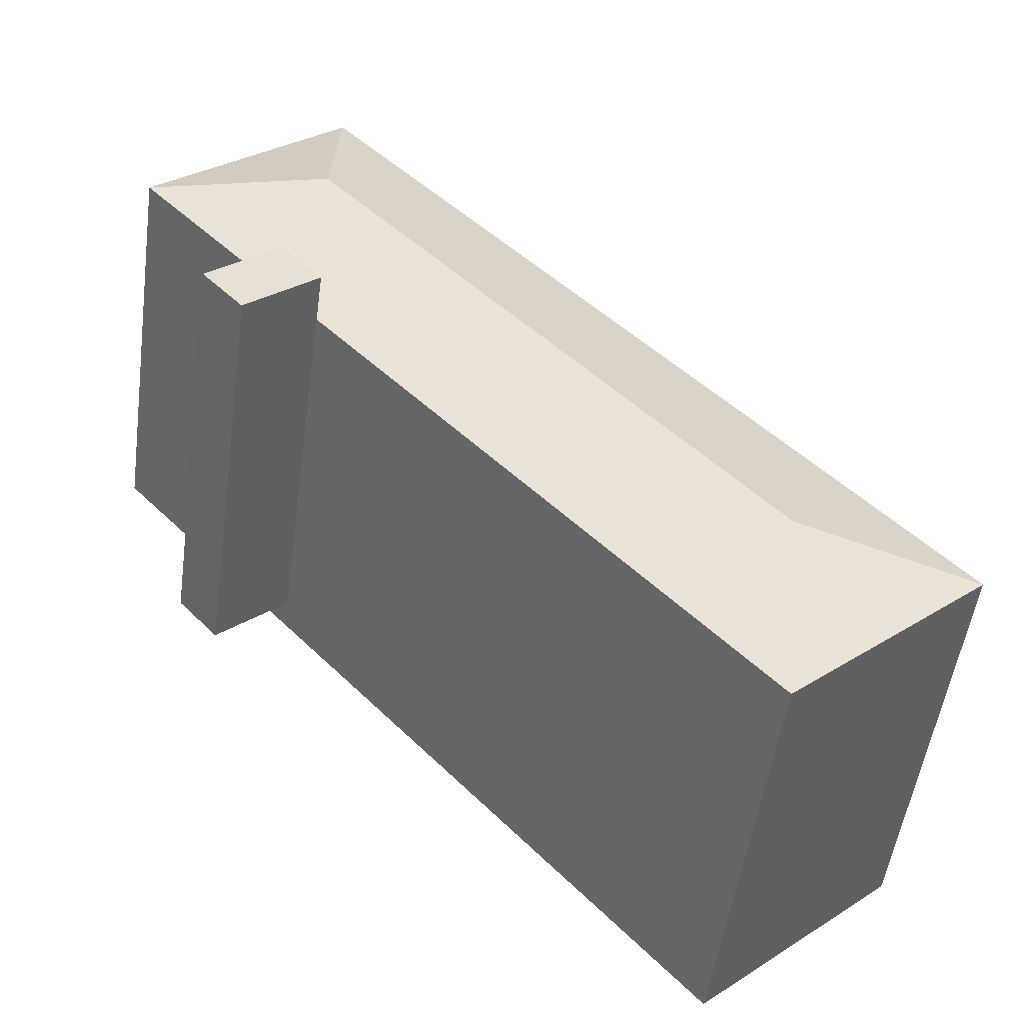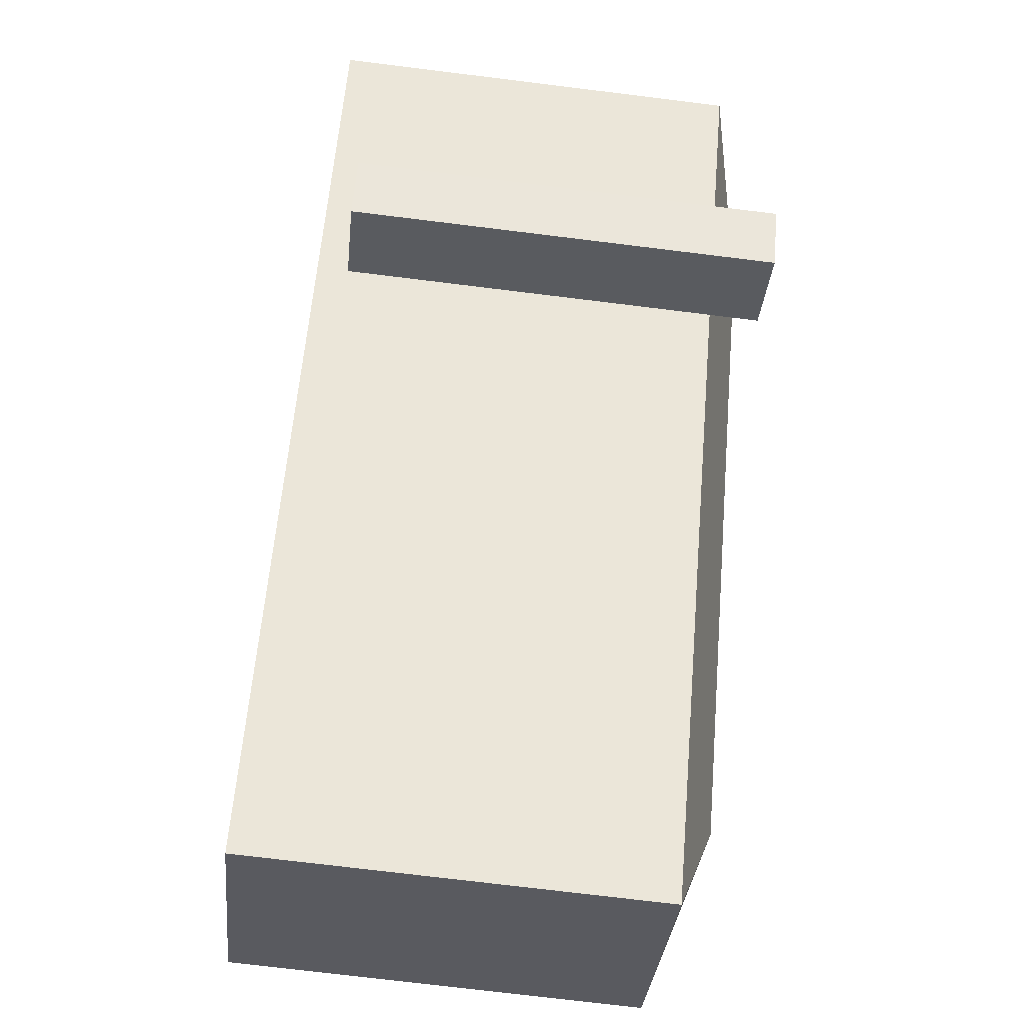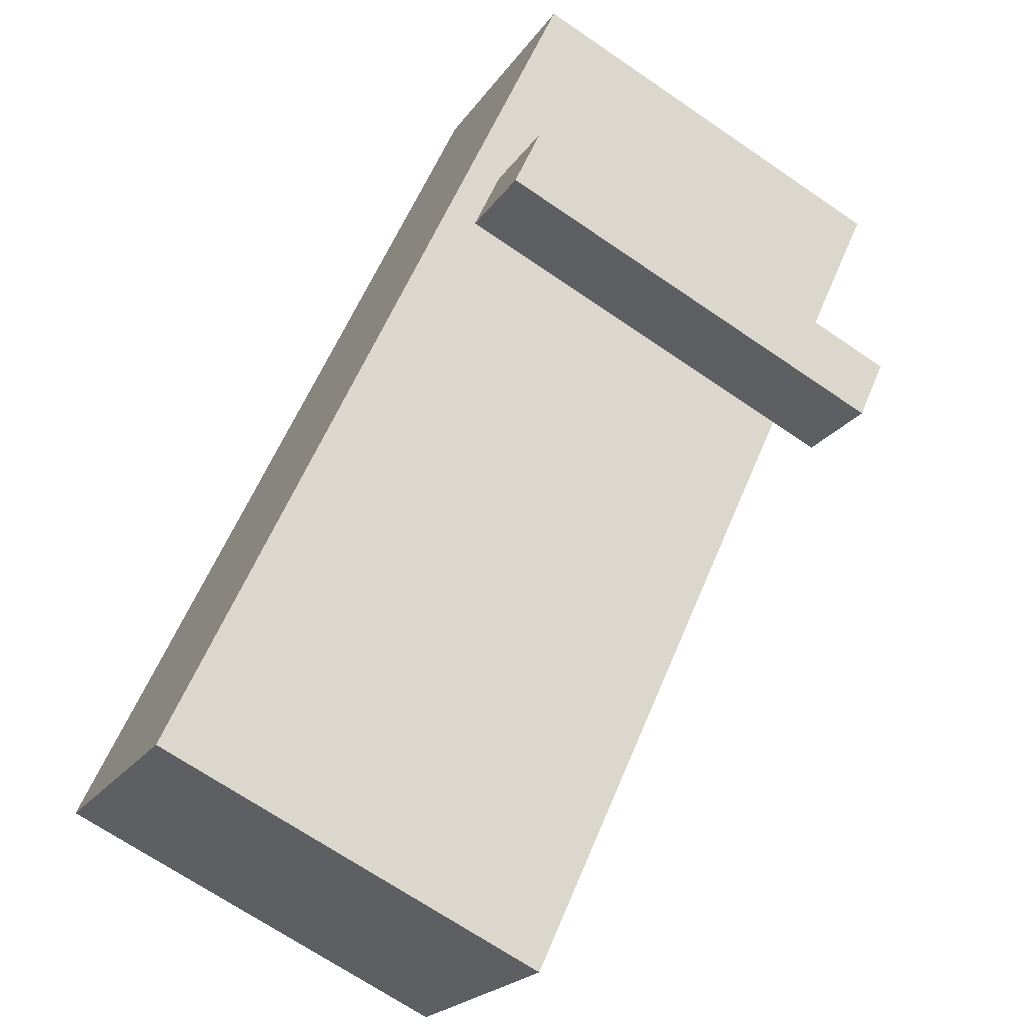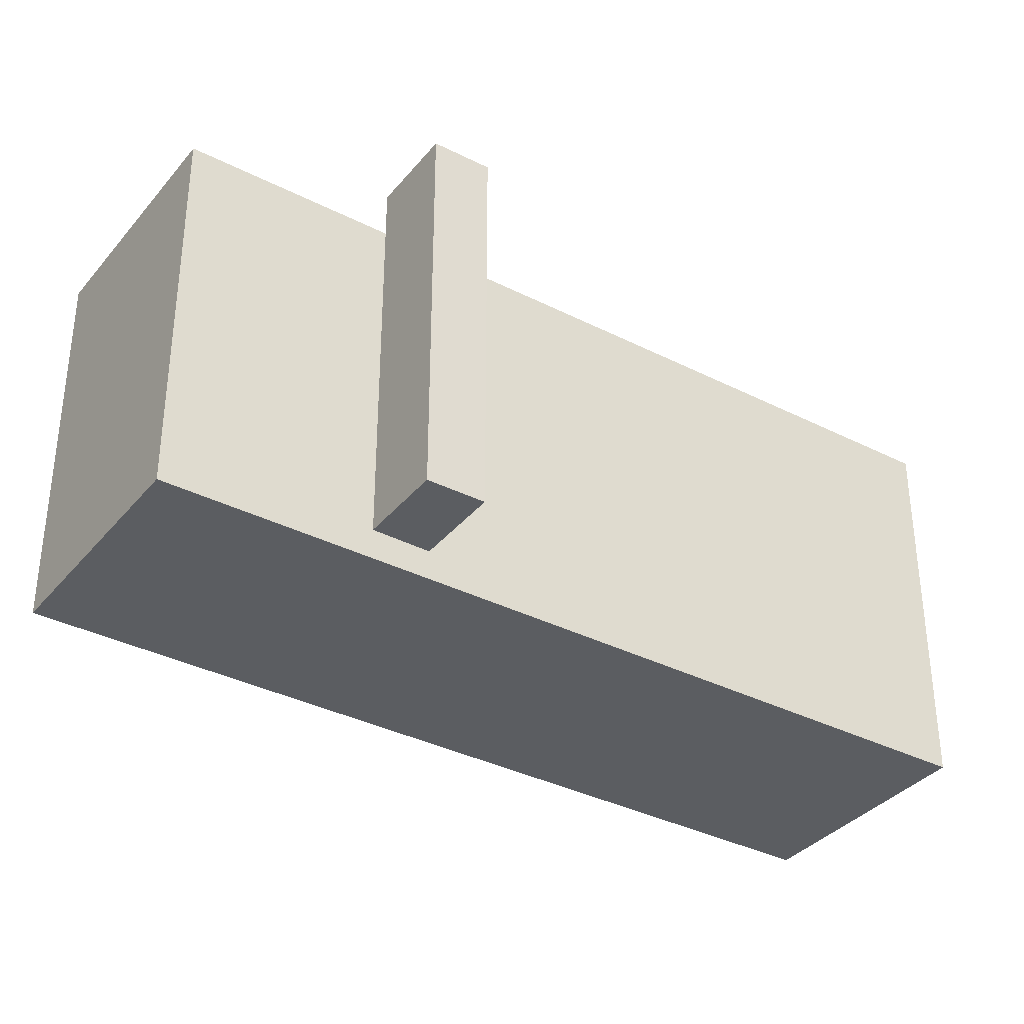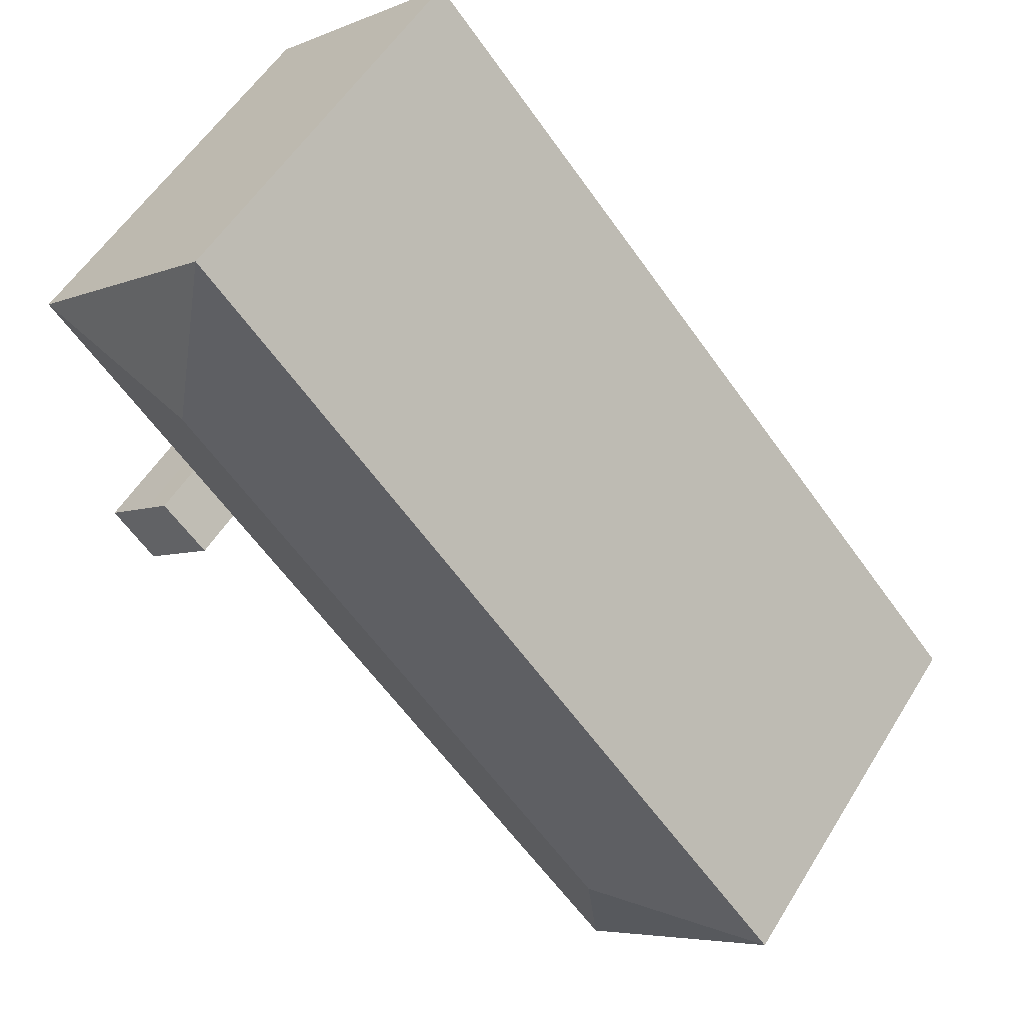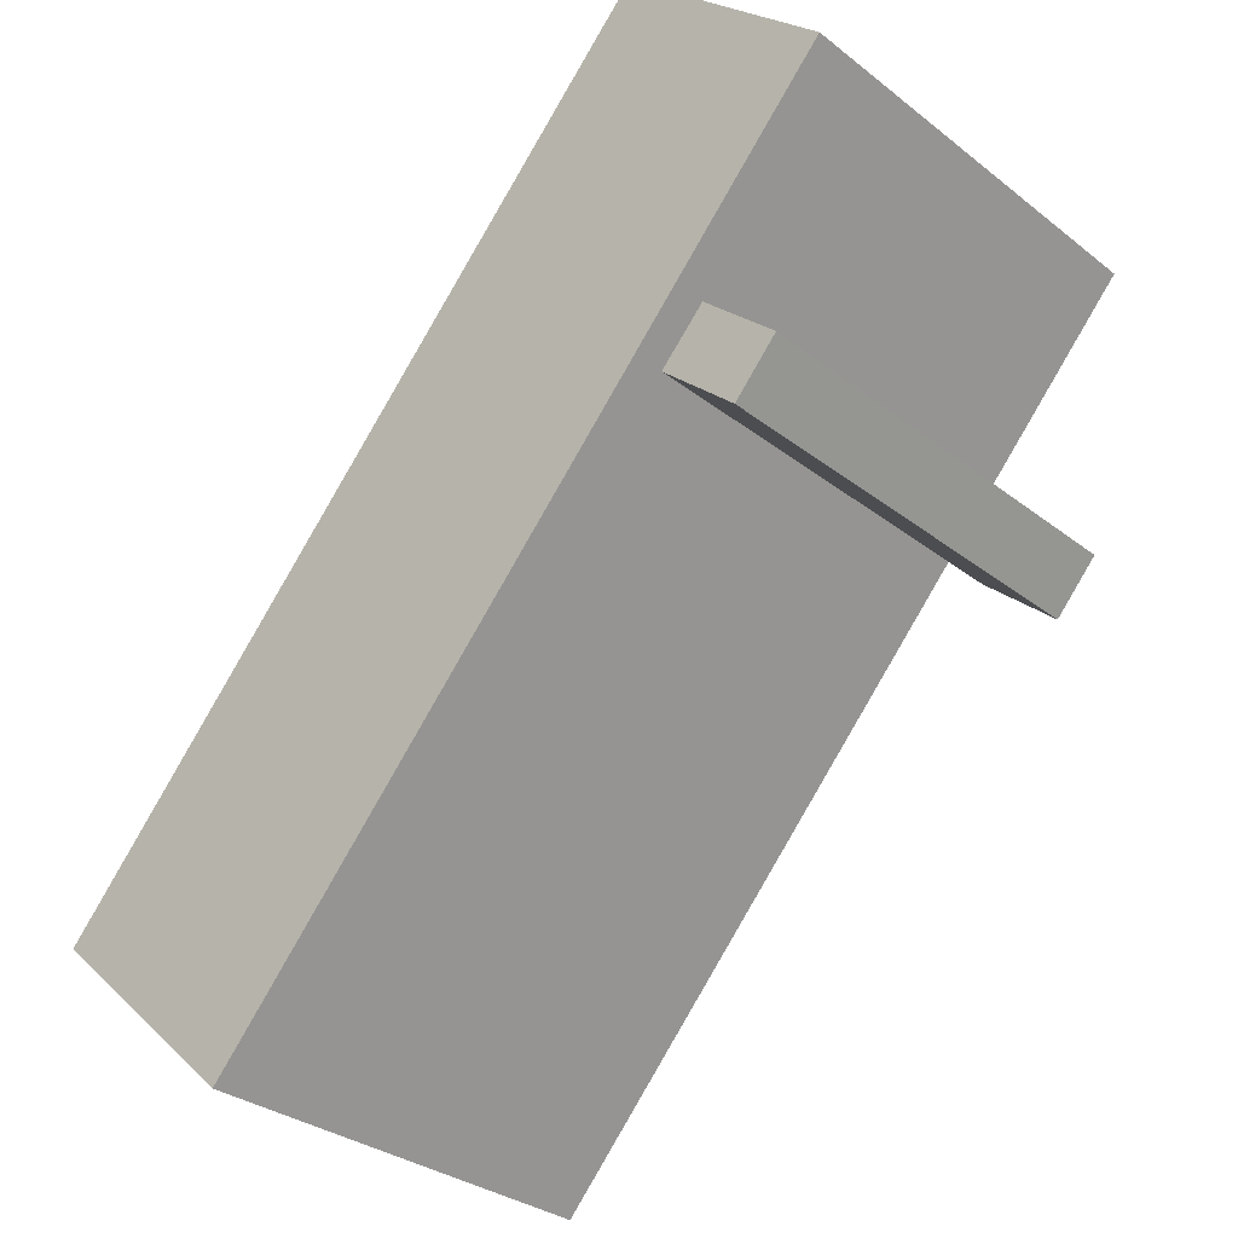
<metadata>
{"format":"obj","ext":"obj","renderer":"f3d","projection":"perspective","resolution":1024,"background":"white","views":[{"elev":-51.7,"azim":172.2,"up":"+Z"},{"elev":-73.9,"azim":83.0,"up":"+Z"},{"elev":-69.0,"azim":55.6,"up":"+Z"},{"elev":-35.4,"azim":98.1,"up":"+Y"},{"elev":54.6,"azim":-149.0,"up":"+Z"},{"elev":-30.9,"azim":41.9,"up":"+Z"}]}
</metadata>
<code>
v  29.93 -8.708e-16 14.22
v  30.96 -6.94e-16 11.33
v  31.93 -7.611e-16 12.43
v  28.88 -9.283e-16 15.16
v  30.14 -6.383e-16 10.42
v  27.05 -8.076e-16 13.19
v  28.22 -7.434e-16 12.14
v  0 -1.34 -8.205e-17
v  35.22 -1.34 22.24
v  26.85 -1.34 29.79
v  8.365 -1.34 -7.545
v  28.88 18.15 15.16
v  29.93 18.15 14.22
v  31.93 18.15 12.43
v  30.96 18.15 11.33
v  30.14 18.15 10.42
v  28.22 18.15 12.14
v  27.05 18.15 13.19
v  26.86 16.01 29.79
v  35.22 16.01 22.24
v  0.00037 16.01 -0.0005499
v  8.365 16.01 -7.545
v  7.954 17.82 0.4104
v  27.27 17.82 21.83
g defaultobject
f 1 2 3
f 2 1 4
f 2 4 5
f 5 4 6
f 5 6 7
f 8 9 10
f 9 8 11
f 1 12 4
f 12 1 13
f 3 13 1
f 13 3 14
f 2 14 3
f 14 2 15
f 5 15 2
f 15 5 16
f 17 5 7
f 5 17 16
f 18 7 6
f 7 18 17
f 12 6 4
f 6 12 18
f 9 19 10
f 19 9 20
f 19 8 10
f 8 19 21
f 21 11 8
f 11 21 22
f 11 20 9
f 20 11 22
f 12 17 18
f 17 12 13
f 17 13 14
f 17 14 16
f 16 14 15
f 23 22 21
f 23 19 24
f 19 23 21
f 23 20 22
f 20 23 24
f 19 20 24

</code>
